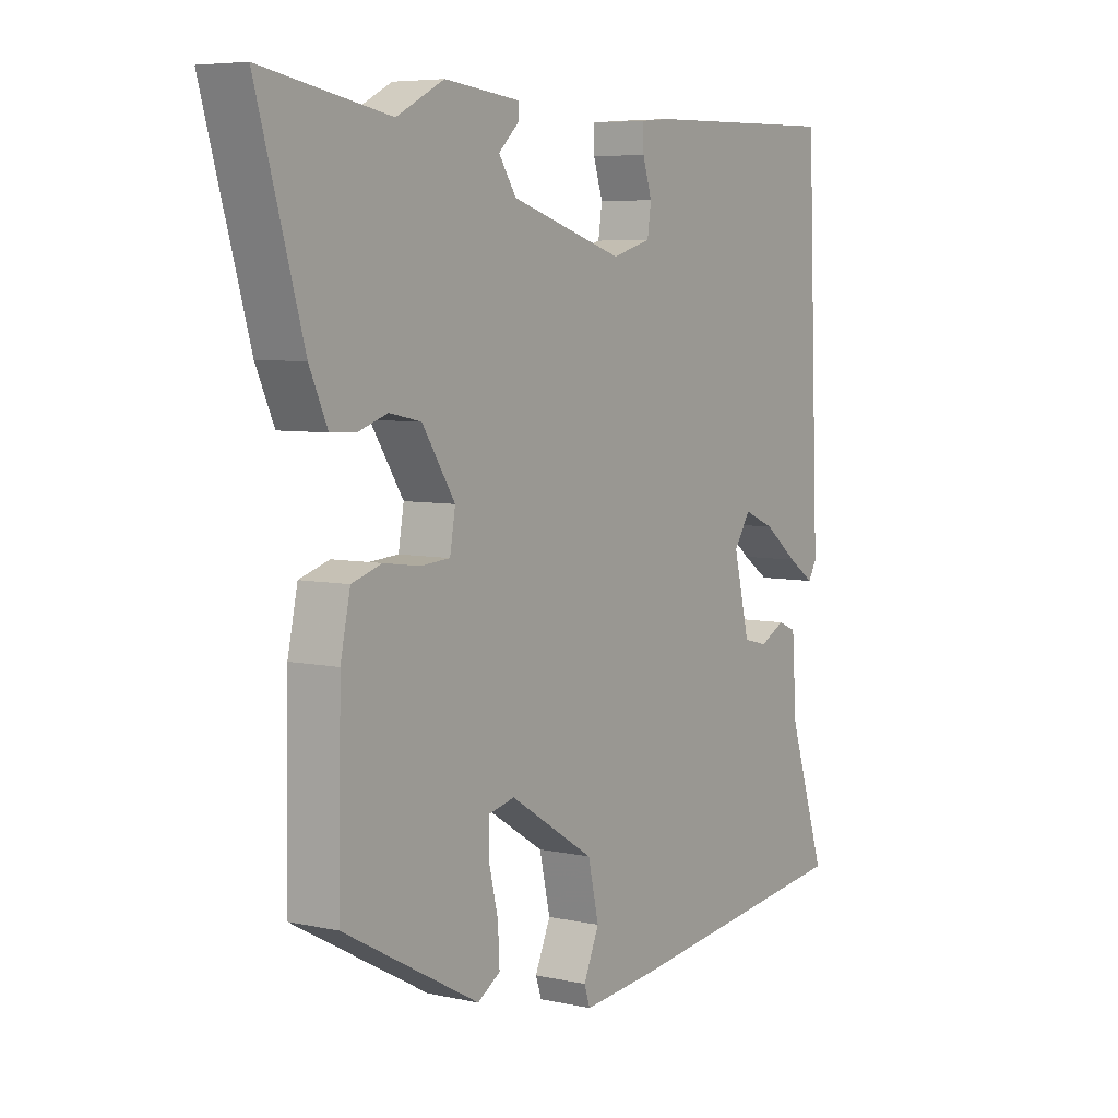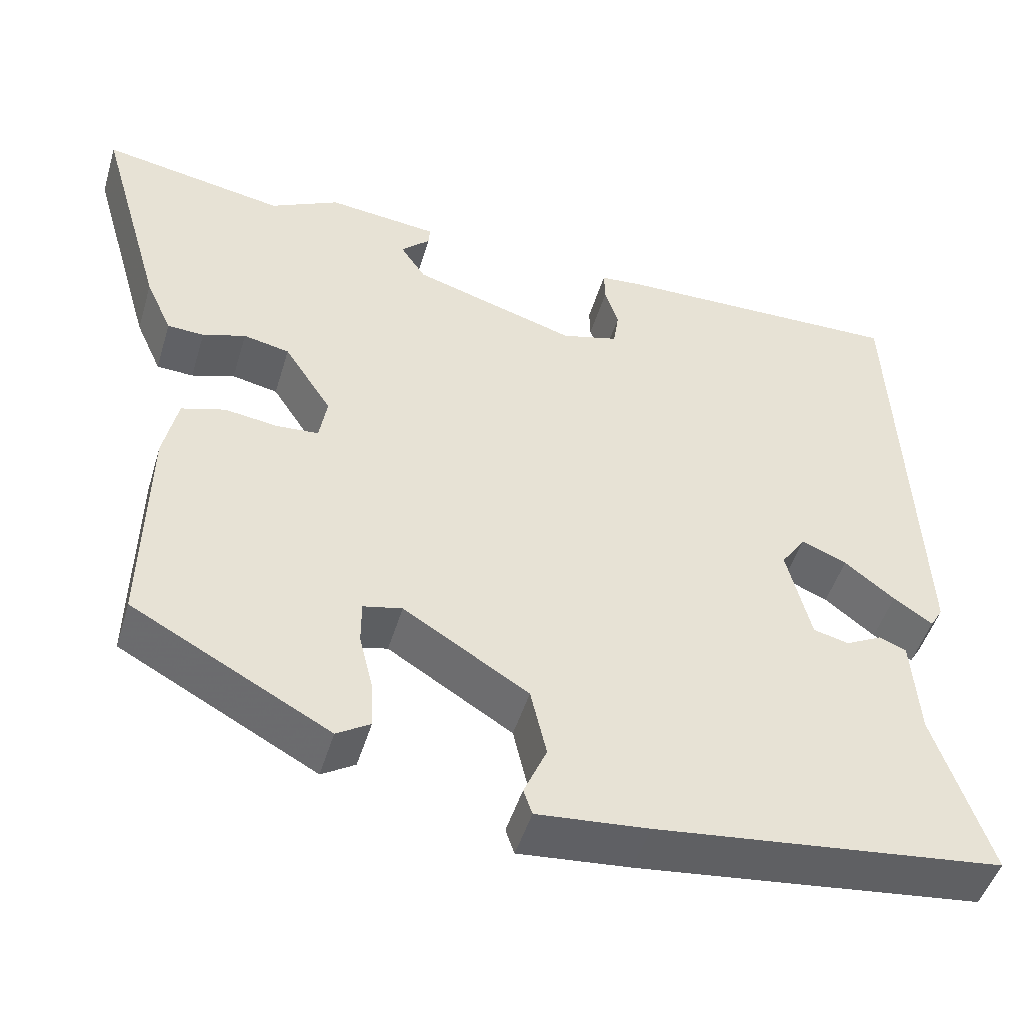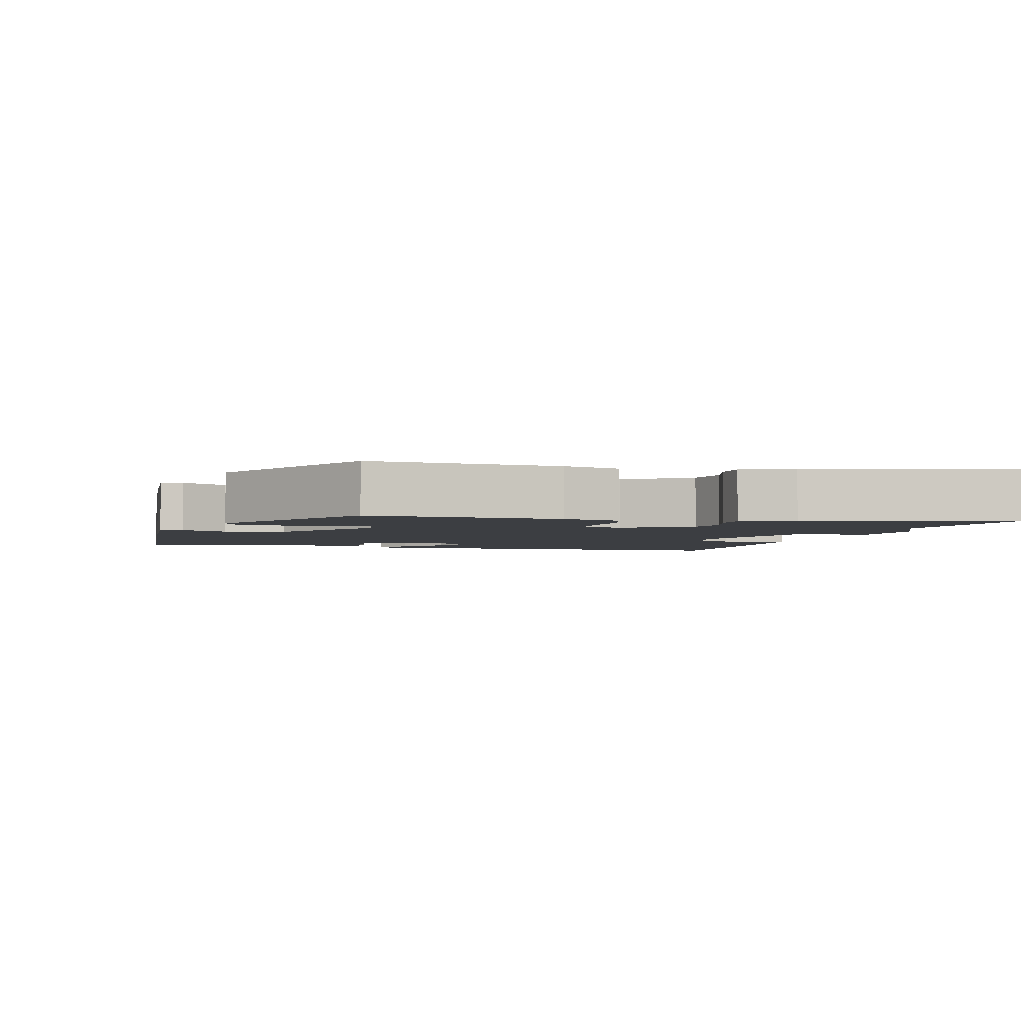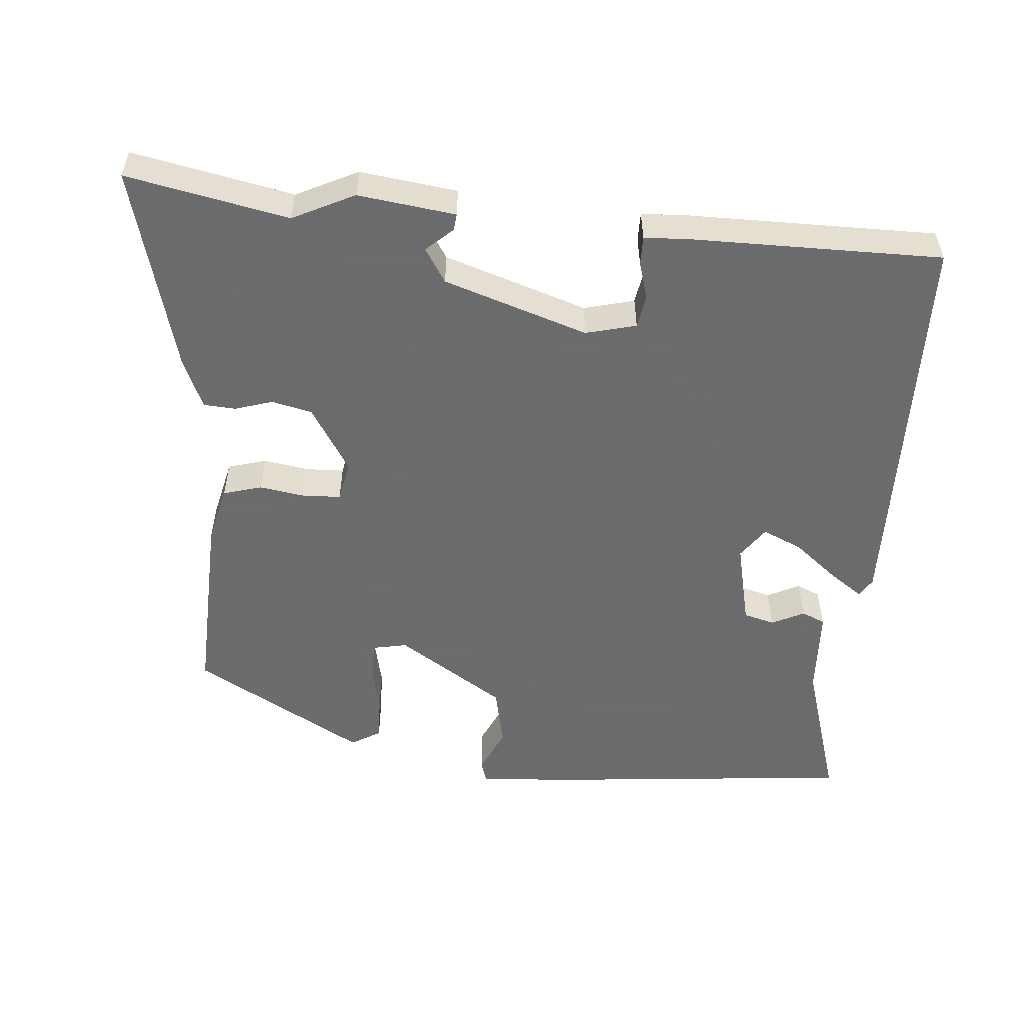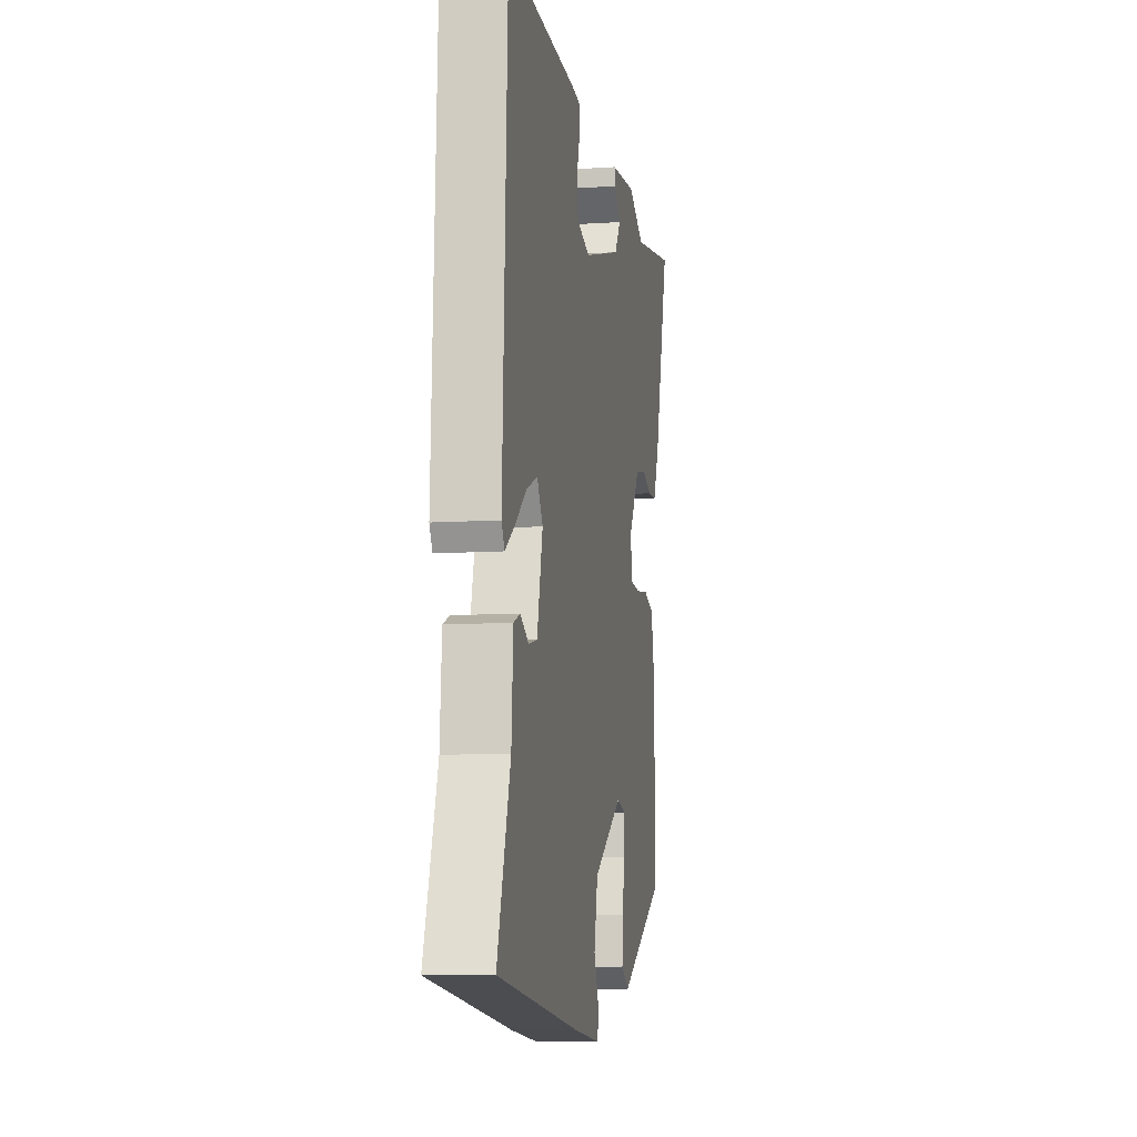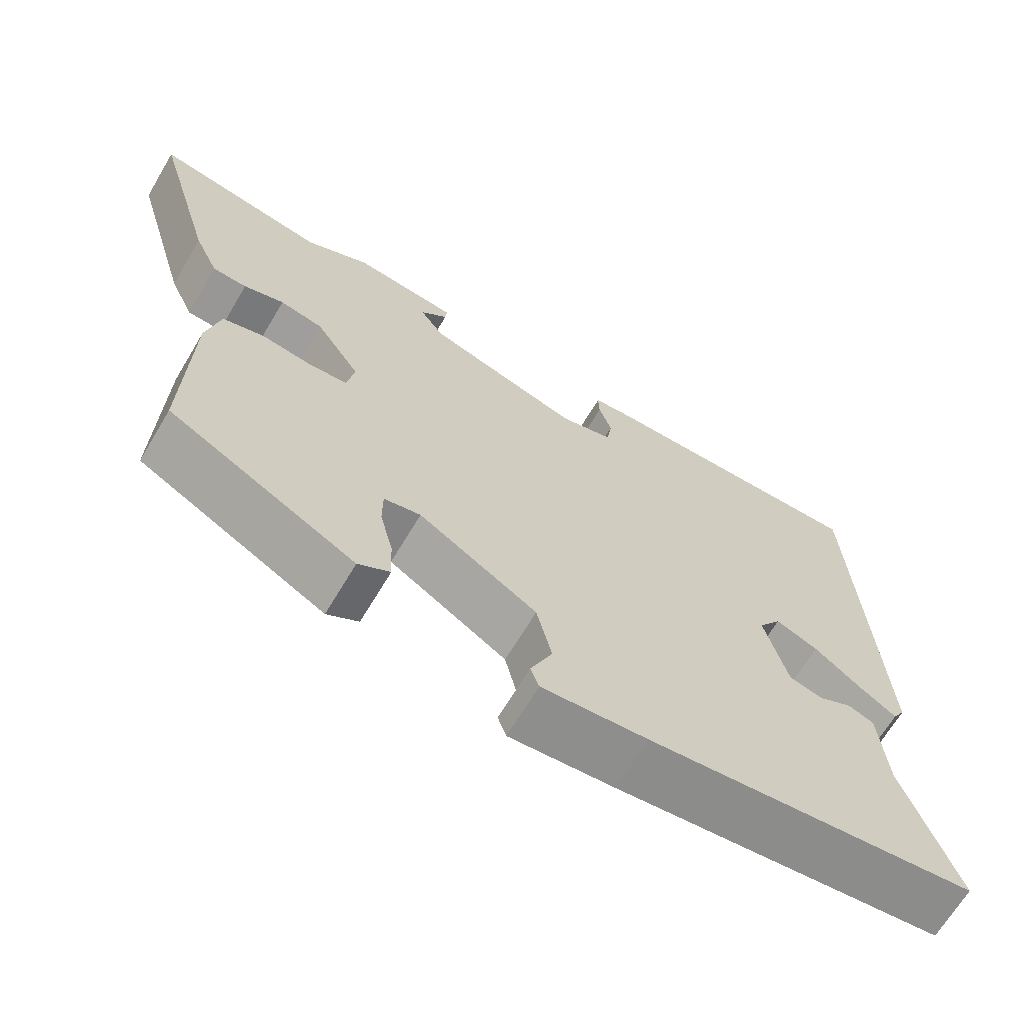
<metadata>
{"format":"obj","ext":"obj","renderer":"f3d","projection":"perspective","resolution":1024,"background":"white","views":[{"elev":6.0,"azim":-56.4,"up":"+Z"},{"elev":-48.5,"azim":-16.6,"up":"+Z"},{"elev":-3.2,"azim":-107.1,"up":"+Y"},{"elev":-53.5,"azim":-6.1,"up":"+Y"},{"elev":-9.5,"azim":99.8,"up":"+Z"},{"elev":-67.2,"azim":-30.8,"up":"+Z"}]}
</metadata>
<code>
v -0.628 0.07 0.523
v -0.396 0.07 0.482
v -0.309 0.07 0.527
v -0.169 0.07 0.512
v -0.171 0.07 0.488
v -0.208 0.07 0.453
v -0.176 0.07 0.405
v 0.031 0.07 0.342
v 0.103 0.07 0.362
v 0.11 0.07 0.41
v 0.093 0.07 0.463
v 0.092 0.07 0.503
v 0.147 0.07 0.508
v 0.514 0.07 0.517
v 0.538 0.07 -0.062
v 0.522 0.07 -0.089
v 0.473 0.07 -0.056
v 0.41 0.07 -0.007
v 0.353 0.07 0.017
v 0.322 0.07 -0.029
v 0.352 0.07 -0.15
v 0.397 0.07 -0.161
v 0.443 0.07 -0.137
v 0.477 0.07 -0.151
v 0.486 0.07 -0.278
v 0.555 0.07 -0.487
v 0.117 0.07 -0.539
v -0.023 0.07 -0.552
v -0.034 0.07 -0.52
v -0.005 0.07 -0.454
v -0.025 0.07 -0.367
v -0.182 0.07 -0.27
v -0.231 0.07 -0.281
v -0.231 0.07 -0.335
v -0.214 0.07 -0.405
v -0.211 0.07 -0.466
v -0.253 0.07 -0.492
v -0.501 0.07 -0.358
v -0.496 0.07 -0.082
v -0.478 0.07 0.002
v -0.423 0.07 0.019
v -0.356 0.07 0.01
v -0.303 0.07 0.014
v -0.293 0.07 0.072
v -0.353 0.07 0.164
v -0.411 0.07 0.176
v -0.465 0.07 0.158
v -0.511 0.07 0.16
v -0.544 0.07 0.233
v -0.628 0 0.523
v -0.396 0 0.482
v -0.309 0 0.527
v -0.169 0 0.512
v -0.171 0 0.488
v -0.208 0 0.453
v -0.176 0 0.405
v 0.031 0 0.342
v 0.103 0 0.362
v 0.11 0 0.41
v 0.093 0 0.463
v 0.092 0 0.503
v 0.147 0 0.508
v 0.514 0 0.517
v 0.538 0 -0.062
v 0.522 0 -0.089
v 0.473 0 -0.056
v 0.41 0 -0.007
v 0.353 0 0.017
v 0.322 0 -0.029
v 0.352 0 -0.15
v 0.397 0 -0.161
v 0.443 0 -0.137
v 0.477 0 -0.151
v 0.486 0 -0.278
v 0.555 0 -0.487
v 0.117 0 -0.539
v -0.023 0 -0.552
v -0.034 0 -0.52
v -0.005 0 -0.454
v -0.025 0 -0.367
v -0.182 0 -0.27
v -0.231 0 -0.281
v -0.231 0 -0.335
v -0.214 0 -0.405
v -0.211 0 -0.466
v -0.253 0 -0.492
v -0.501 0 -0.358
v -0.496 0 -0.082
v -0.478 0 0.002
v -0.423 0 0.019
v -0.356 0 0.01
v -0.303 0 0.014
v -0.293 0 0.072
v -0.353 0 0.164
v -0.411 0 0.176
v -0.465 0 0.158
v -0.511 0 0.16
v -0.544 0 0.233
f 49 1 2
f 48 49 2
f 47 48 2
f 46 47 2
f 45 46 2 3
f 44 45 3
f 40 41 42
f 39 40 42
f 38 39 42
f 37 38 42
f 36 37 42
f 35 36 42
f 34 35 42
f 33 34 42 43
f 32 33 43 44
f 28 29 30
f 27 28 30
f 26 27 30
f 25 26 30
f 24 25 30
f 23 24 30
f 22 23 30
f 21 22 30 31
f 31 32 44
f 21 31 44
f 20 21 44
f 16 17 18
f 15 16 18
f 14 15 18
f 13 14 18
f 12 13 18
f 11 12 18
f 10 11 18
f 9 10 18 19
f 19 20 44
f 9 19 44
f 8 9 44
f 3 4 5 6
f 3 6 7
f 44 3 7
f 7 8 44
f 51 50 98
f 51 98 97
f 51 97 96
f 51 96 95
f 52 51 95 94
f 52 94 93
f 91 90 89
f 91 89 88
f 91 88 87
f 91 87 86
f 91 86 85
f 91 85 84
f 91 84 83
f 92 91 83 82
f 93 92 82 81
f 79 78 77
f 79 77 76
f 79 76 75
f 79 75 74
f 79 74 73
f 79 73 72
f 79 72 71
f 80 79 71 70
f 93 81 80
f 93 80 70
f 93 70 69
f 67 66 65
f 67 65 64
f 67 64 63
f 67 63 62
f 67 62 61
f 67 61 60
f 67 60 59
f 68 67 59 58
f 93 69 68
f 93 68 58
f 93 58 57
f 55 54 53 52
f 56 55 52
f 56 52 93
f 93 57 56
f 1 50 51 2
f 2 51 52 3
f 3 52 53 4
f 4 53 54 5
f 5 54 55 6
f 6 55 56 7
f 7 56 57 8
f 8 57 58 9
f 9 58 59 10
f 10 59 60 11
f 11 60 61 12
f 12 61 62 13
f 13 62 63 14
f 14 63 64 15
f 15 64 65 16
f 16 65 66 17
f 17 66 67 18
f 18 67 68 19
f 19 68 69 20
f 20 69 70 21
f 21 70 71 22
f 22 71 72 23
f 23 72 73 24
f 24 73 74 25
f 25 74 75 26
f 26 75 76 27
f 27 76 77 28
f 28 77 78 29
f 29 78 79 30
f 30 79 80 31
f 31 80 81 32
f 32 81 82 33
f 33 82 83 34
f 34 83 84 35
f 35 84 85 36
f 36 85 86 37
f 37 86 87 38
f 38 87 88 39
f 39 88 89 40
f 40 89 90 41
f 41 90 91 42
f 42 91 92 43
f 43 92 93 44
f 44 93 94 45
f 45 94 95 46
f 46 95 96 47
f 47 96 97 48
f 48 97 98 49
f 49 98 50 1

</code>
